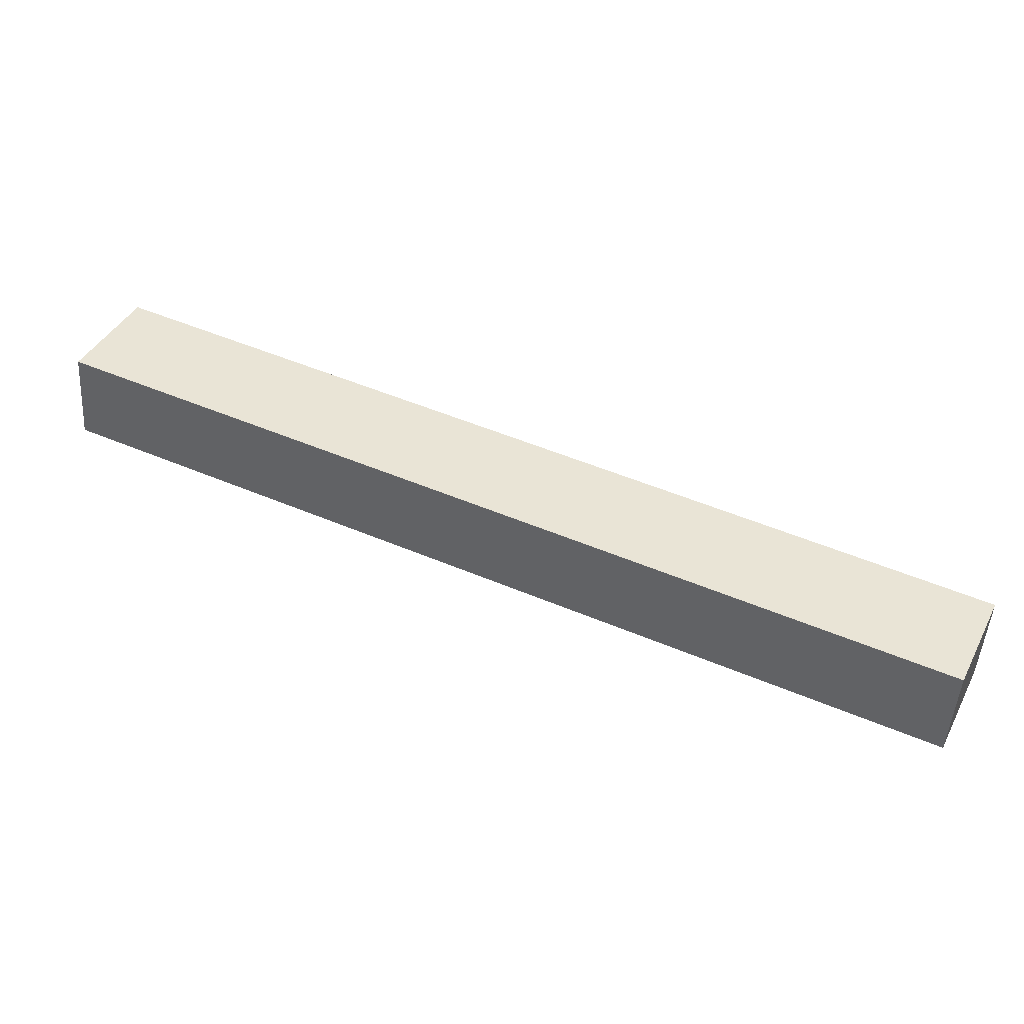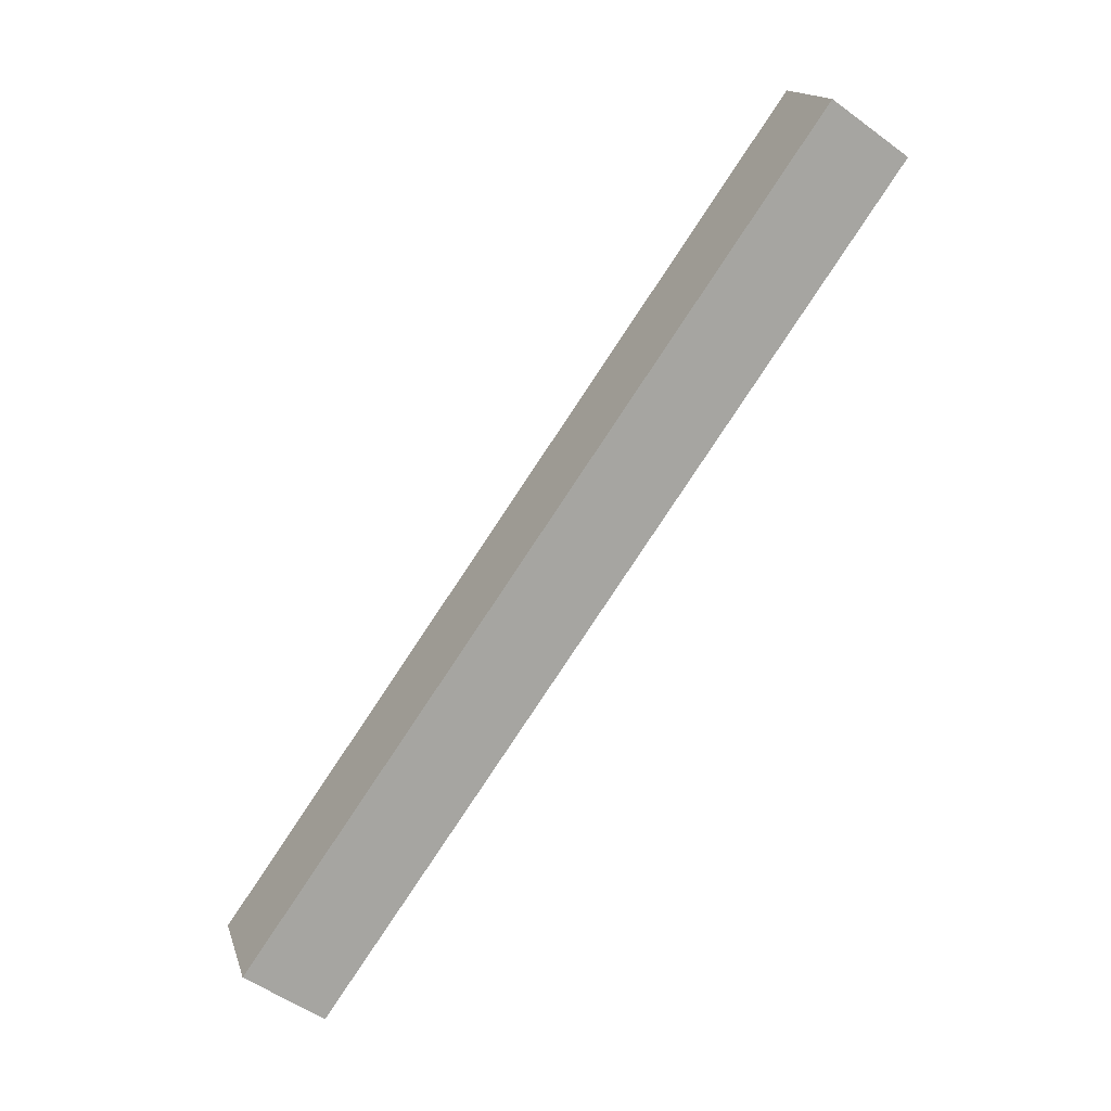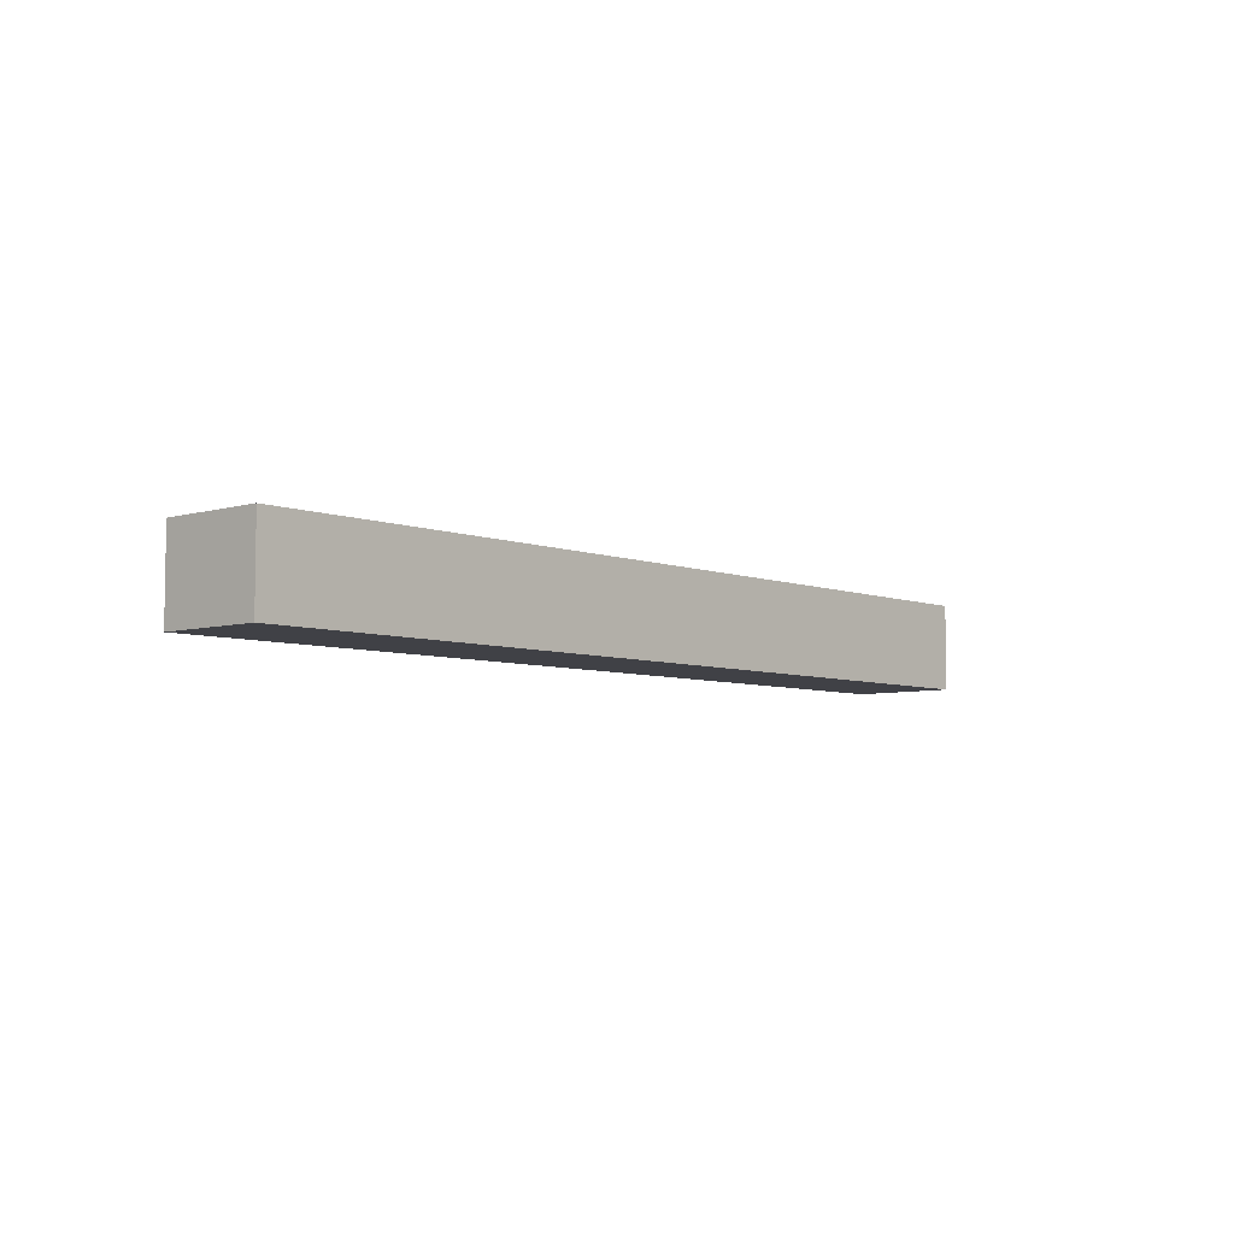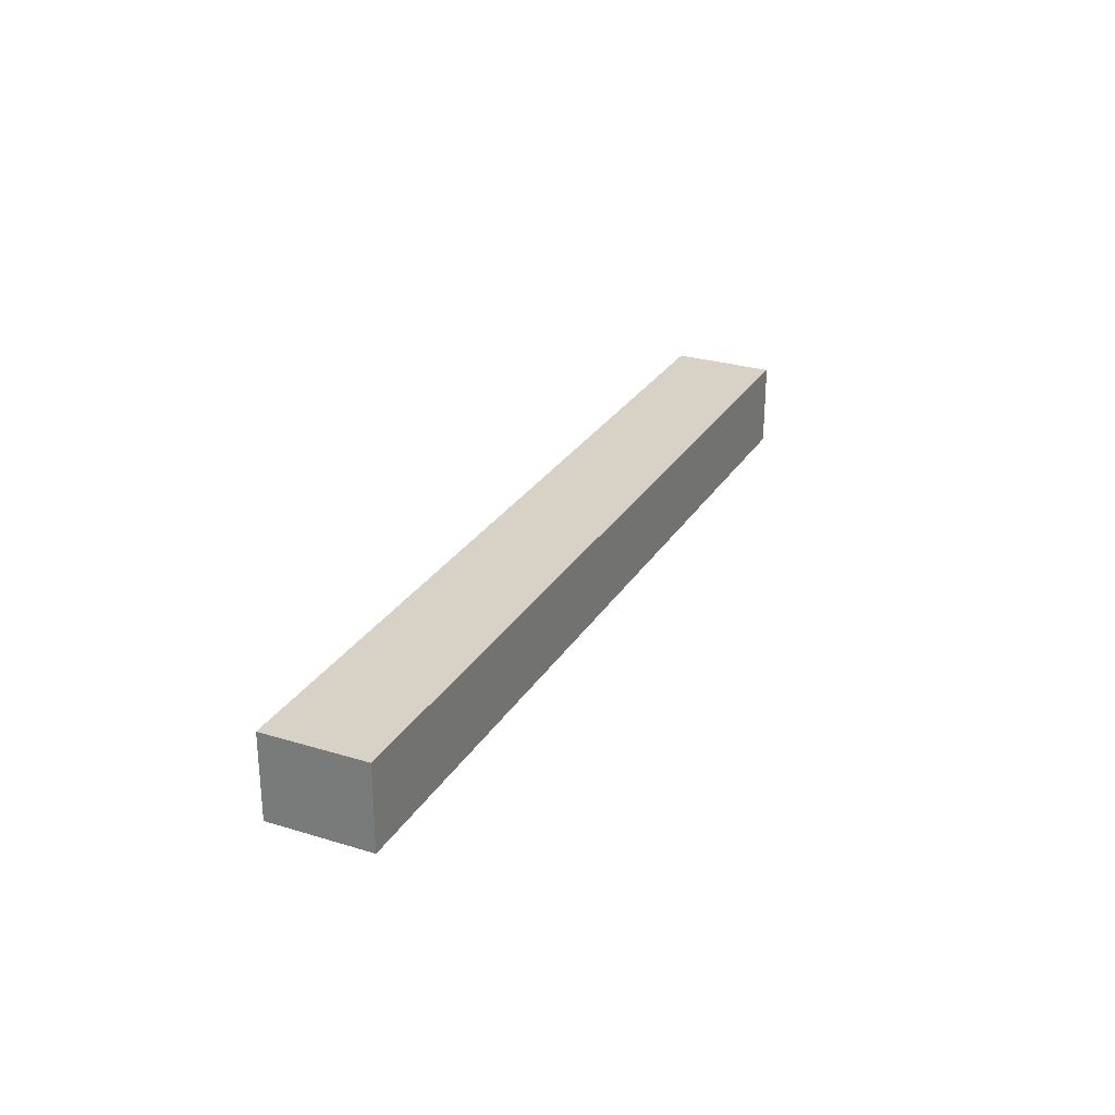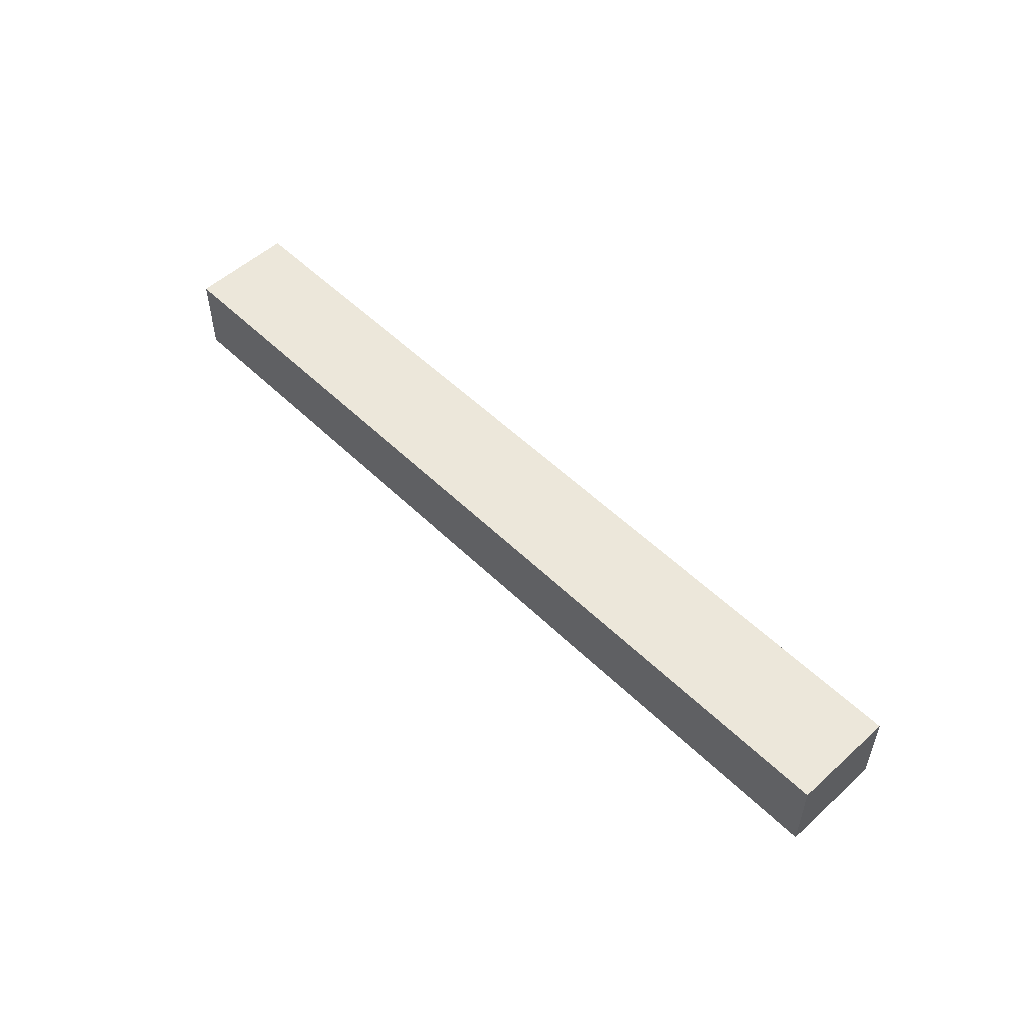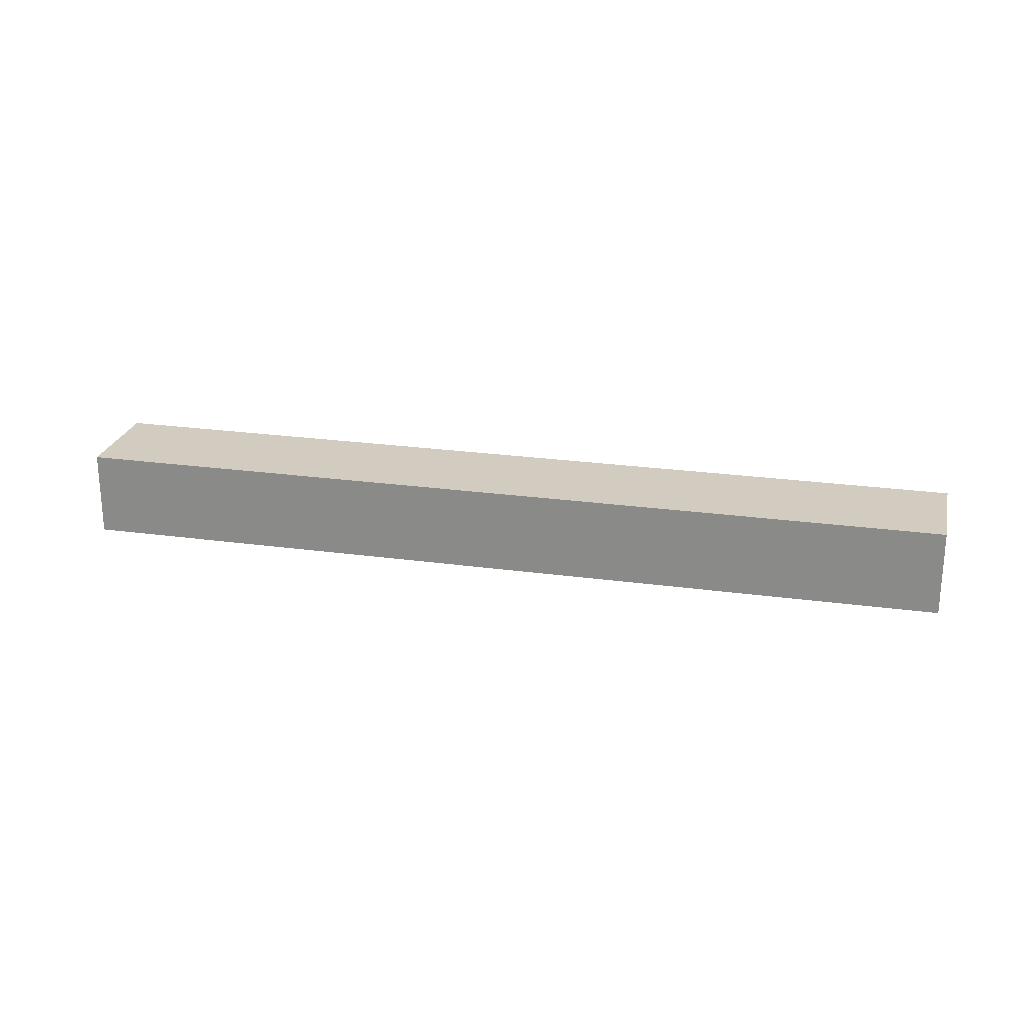
<metadata>
{"format":"obj","ext":"obj","renderer":"f3d","projection":"perspective","resolution":1024,"background":"white","views":[{"elev":-48.6,"azim":176.3,"up":"+Z"},{"elev":-53.7,"azim":52.1,"up":"+Z"},{"elev":-6.0,"azim":106.4,"up":"+Y"},{"elev":27.4,"azim":-89.8,"up":"+Y"},{"elev":53.3,"azim":20.9,"up":"+Y"},{"elev":23.9,"azim":-12.1,"up":"+Y"}]}
</metadata>
<code>
v  0 5.687 3.482e-16
v  56.76 5.687 18.87
v  2.959 5.687 -6.32
v  53.8 5.687 25.19
v  56.76 -1.156e-15 18.87
v  2.959 3.87e-16 -6.32
v  0 0 0
v  53.8 -1.543e-15 25.19
g defaultobject
f 1 2 3
f 2 1 4
f 5 3 2
f 3 5 6
f 6 1 3
f 1 6 7
f 7 4 1
f 4 7 8
f 8 2 4
f 2 8 5
f 5 7 6
f 7 5 8

</code>
